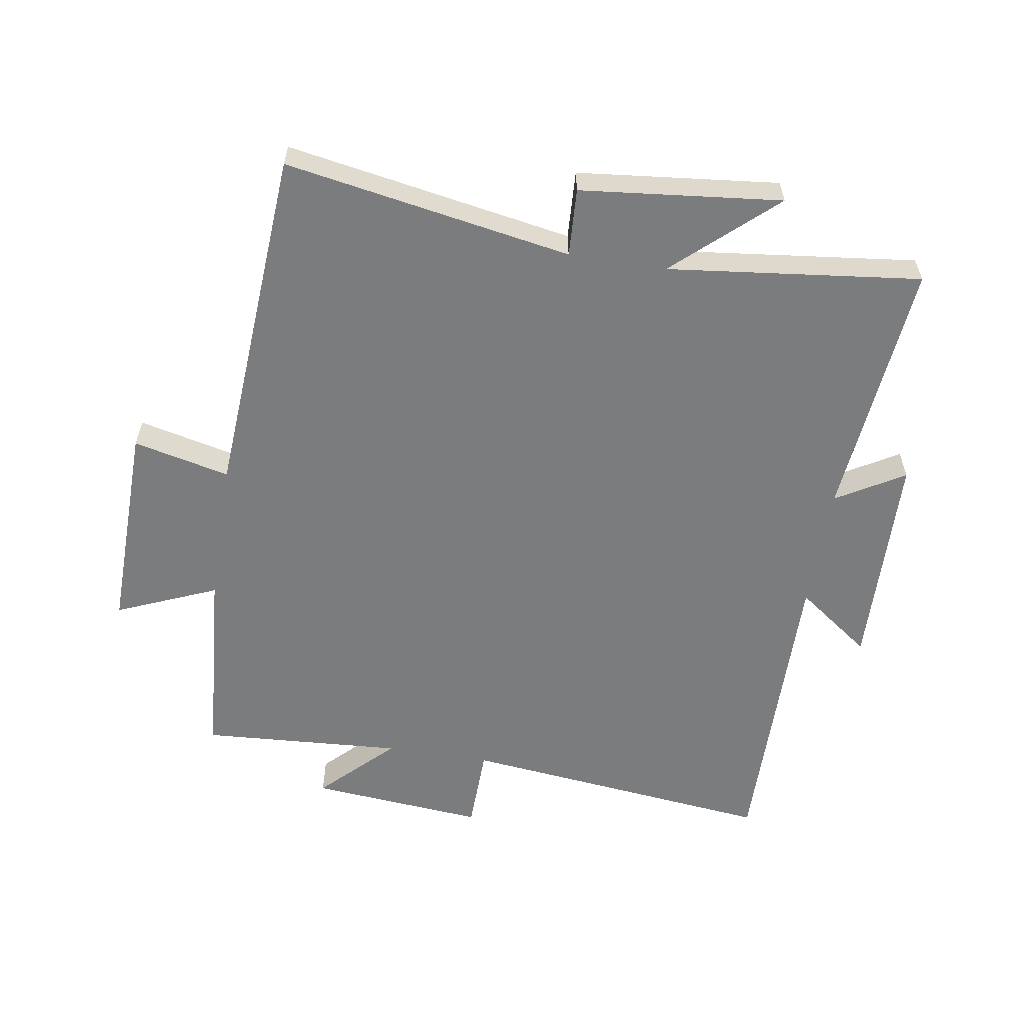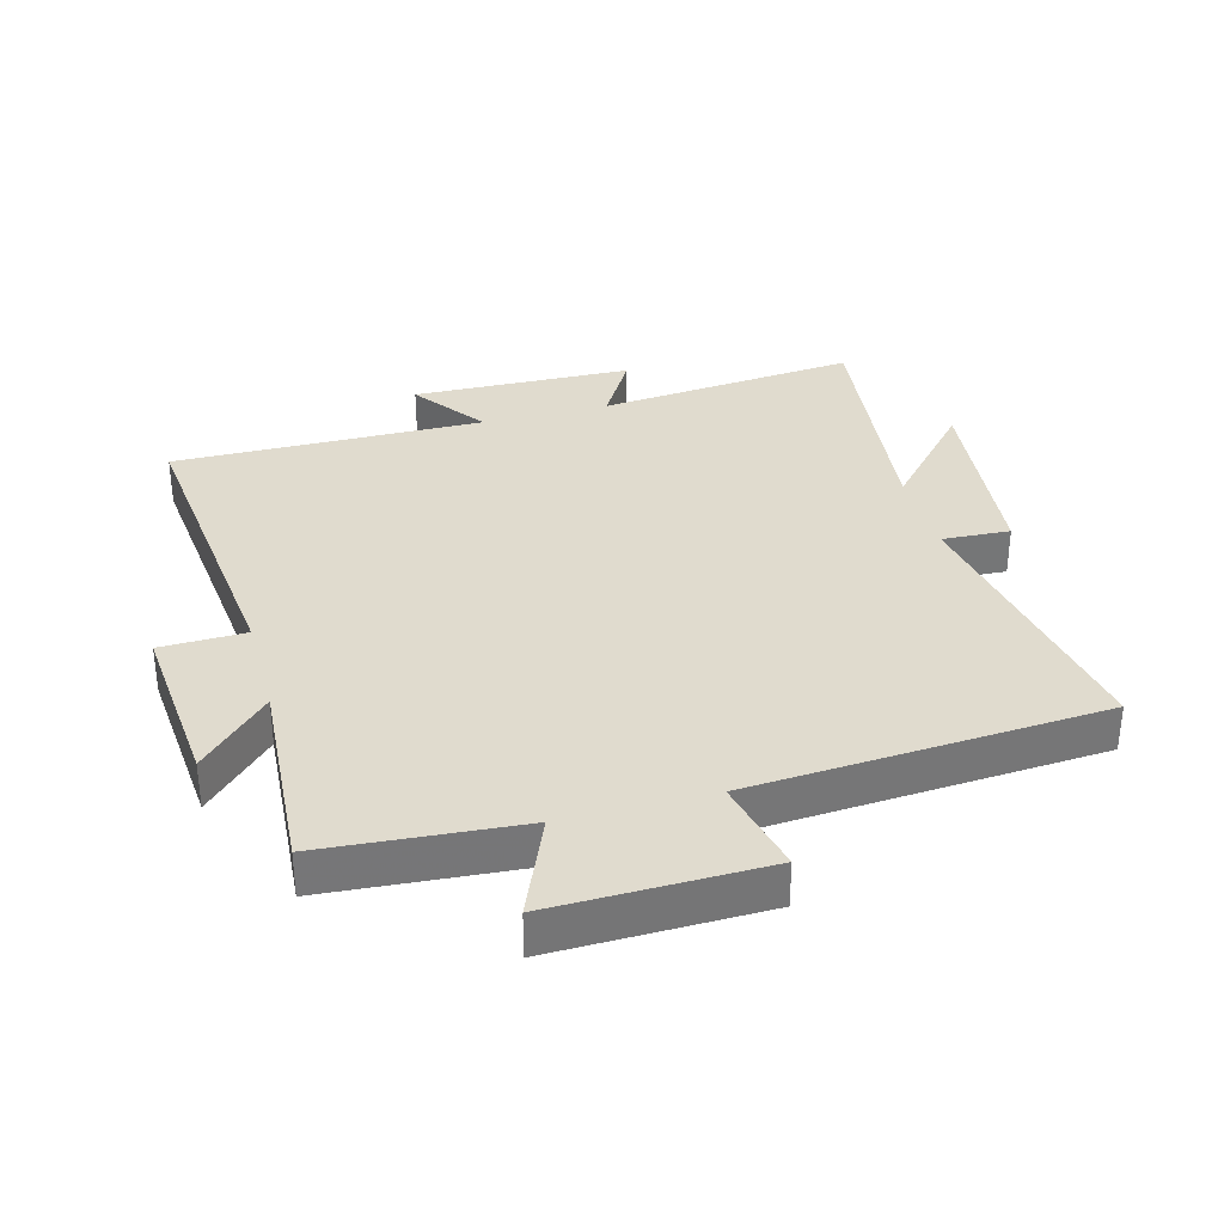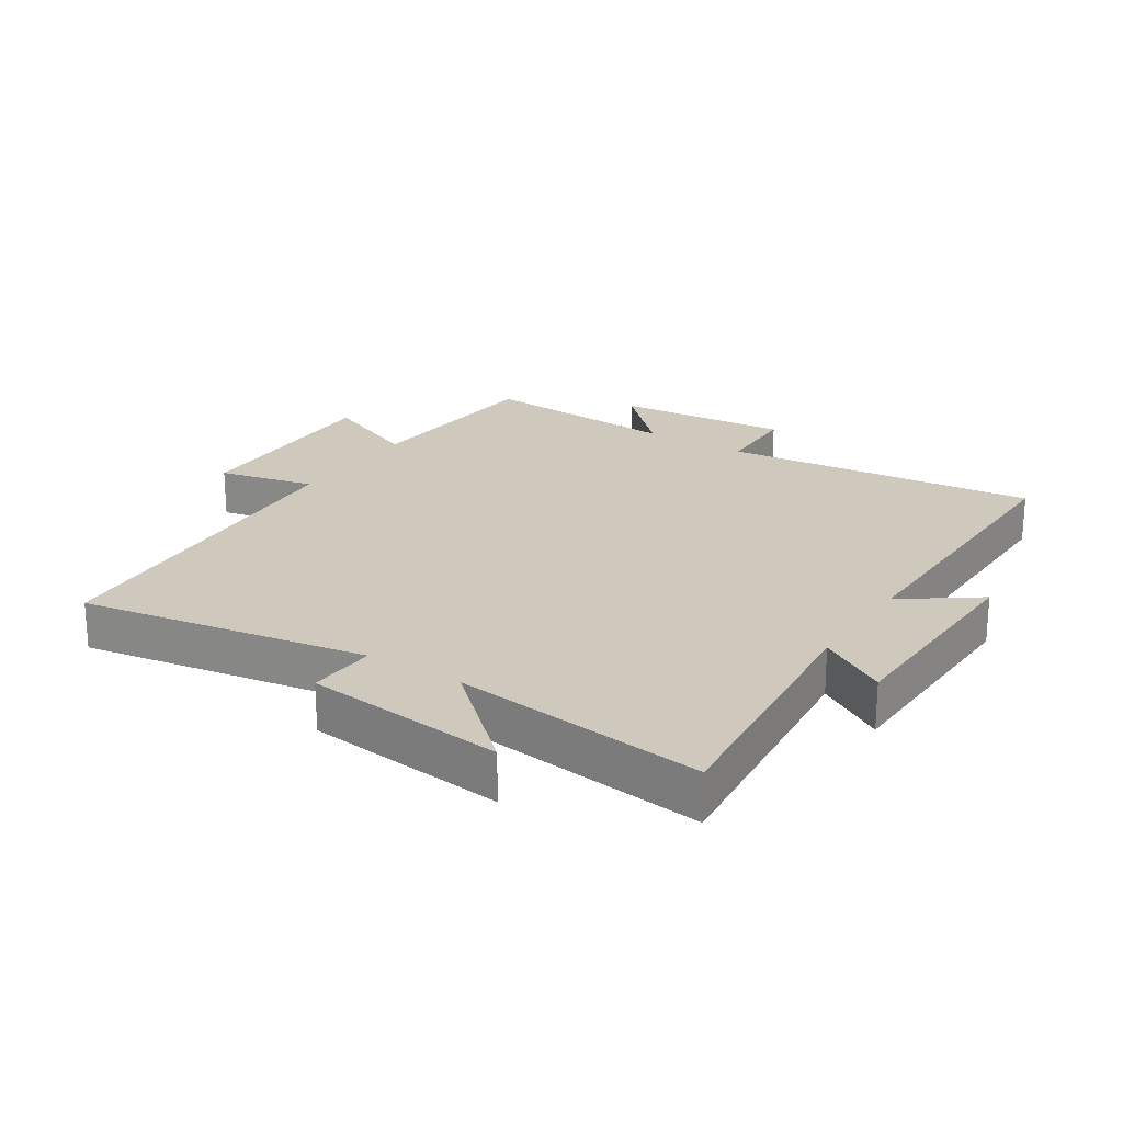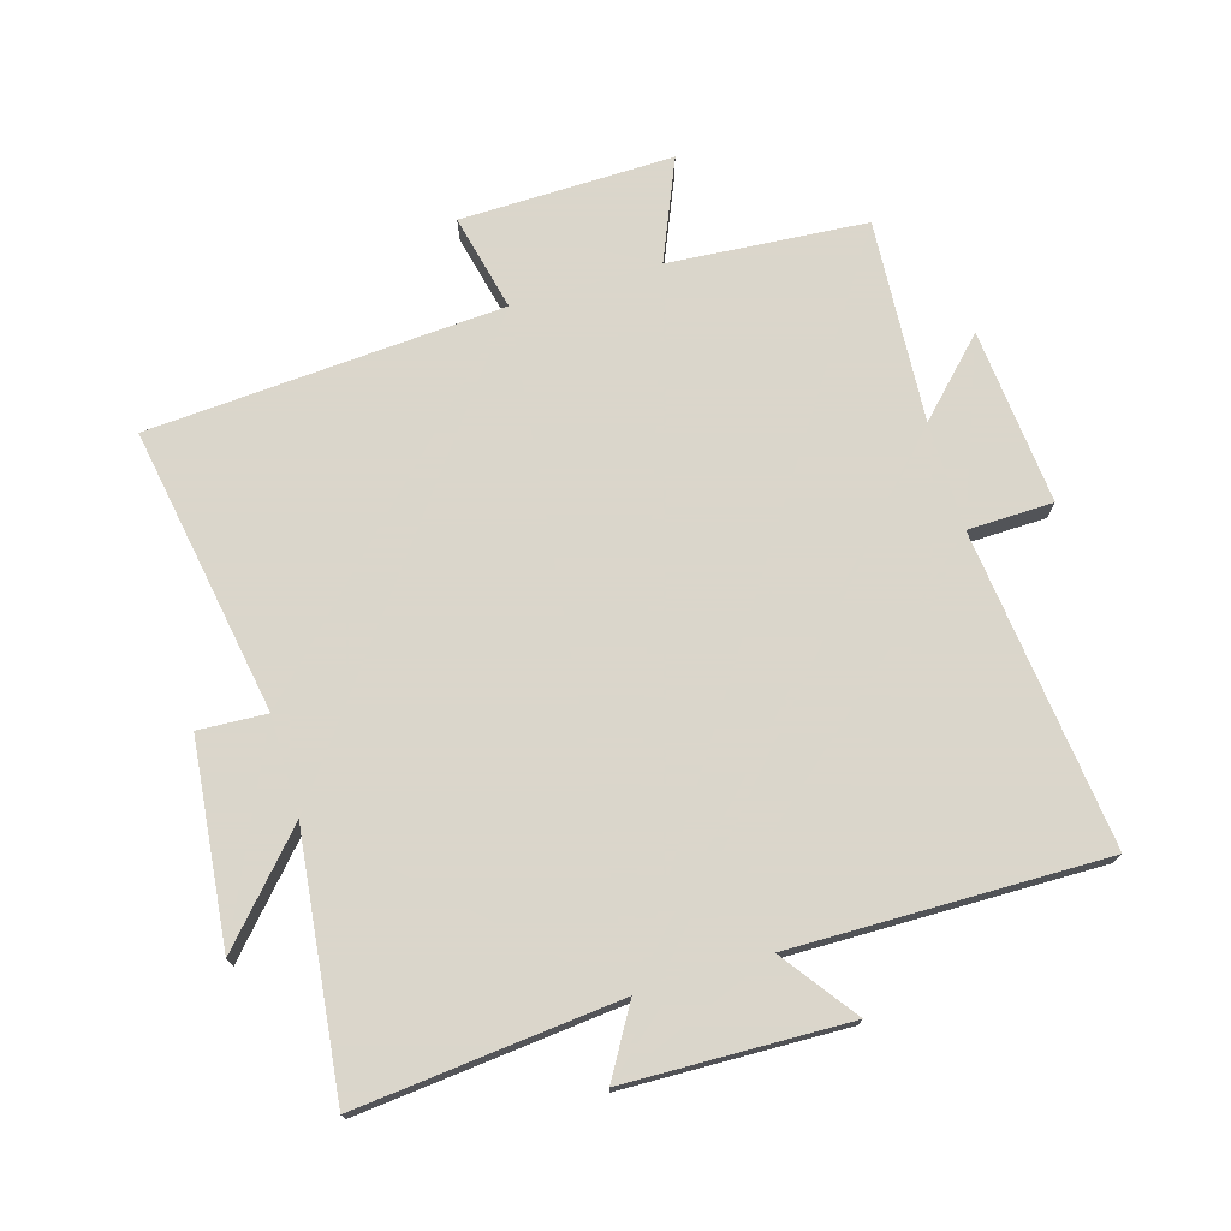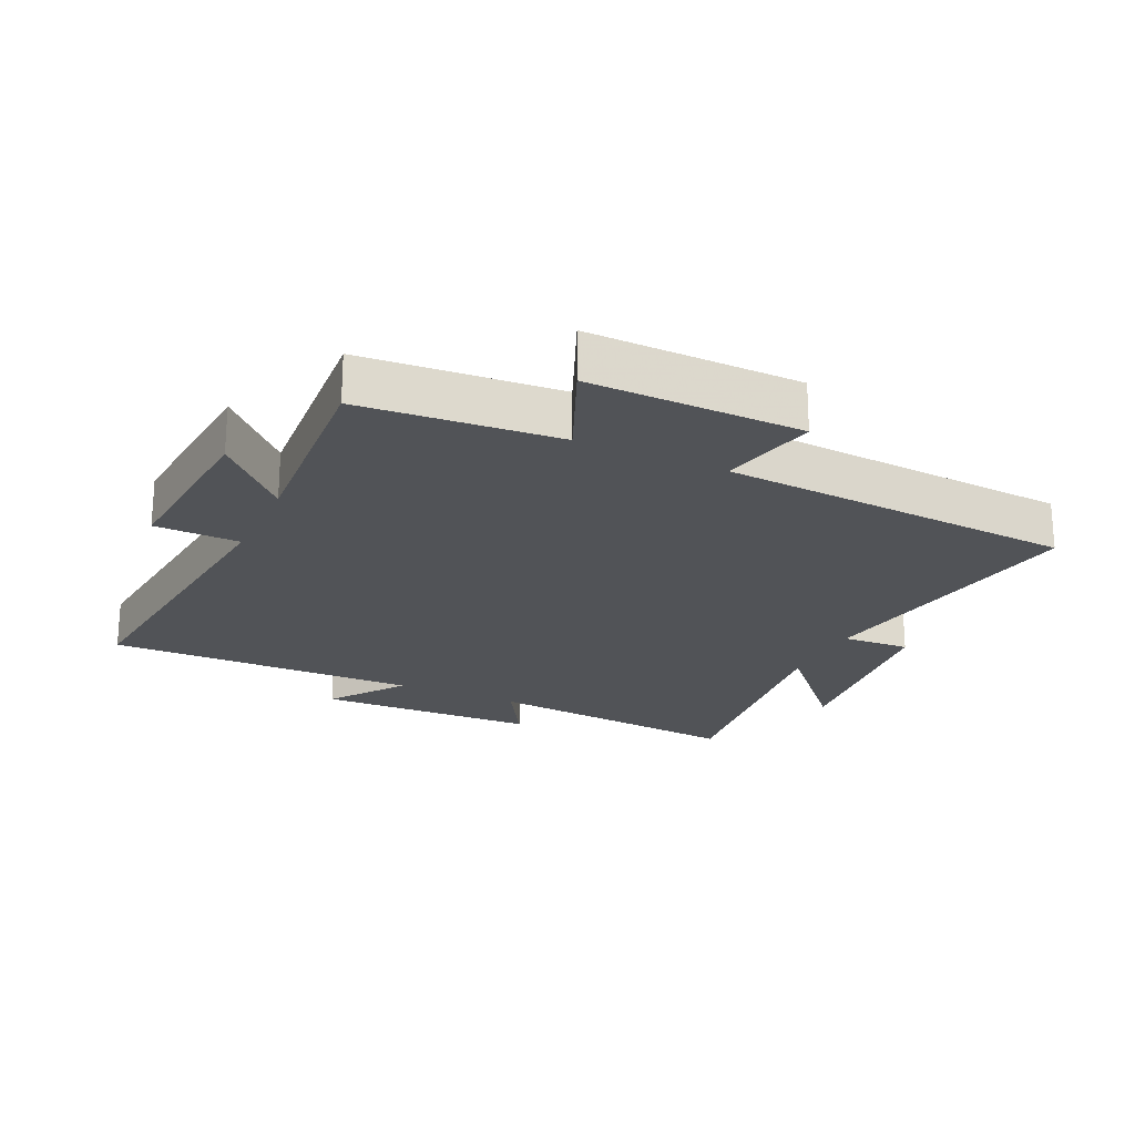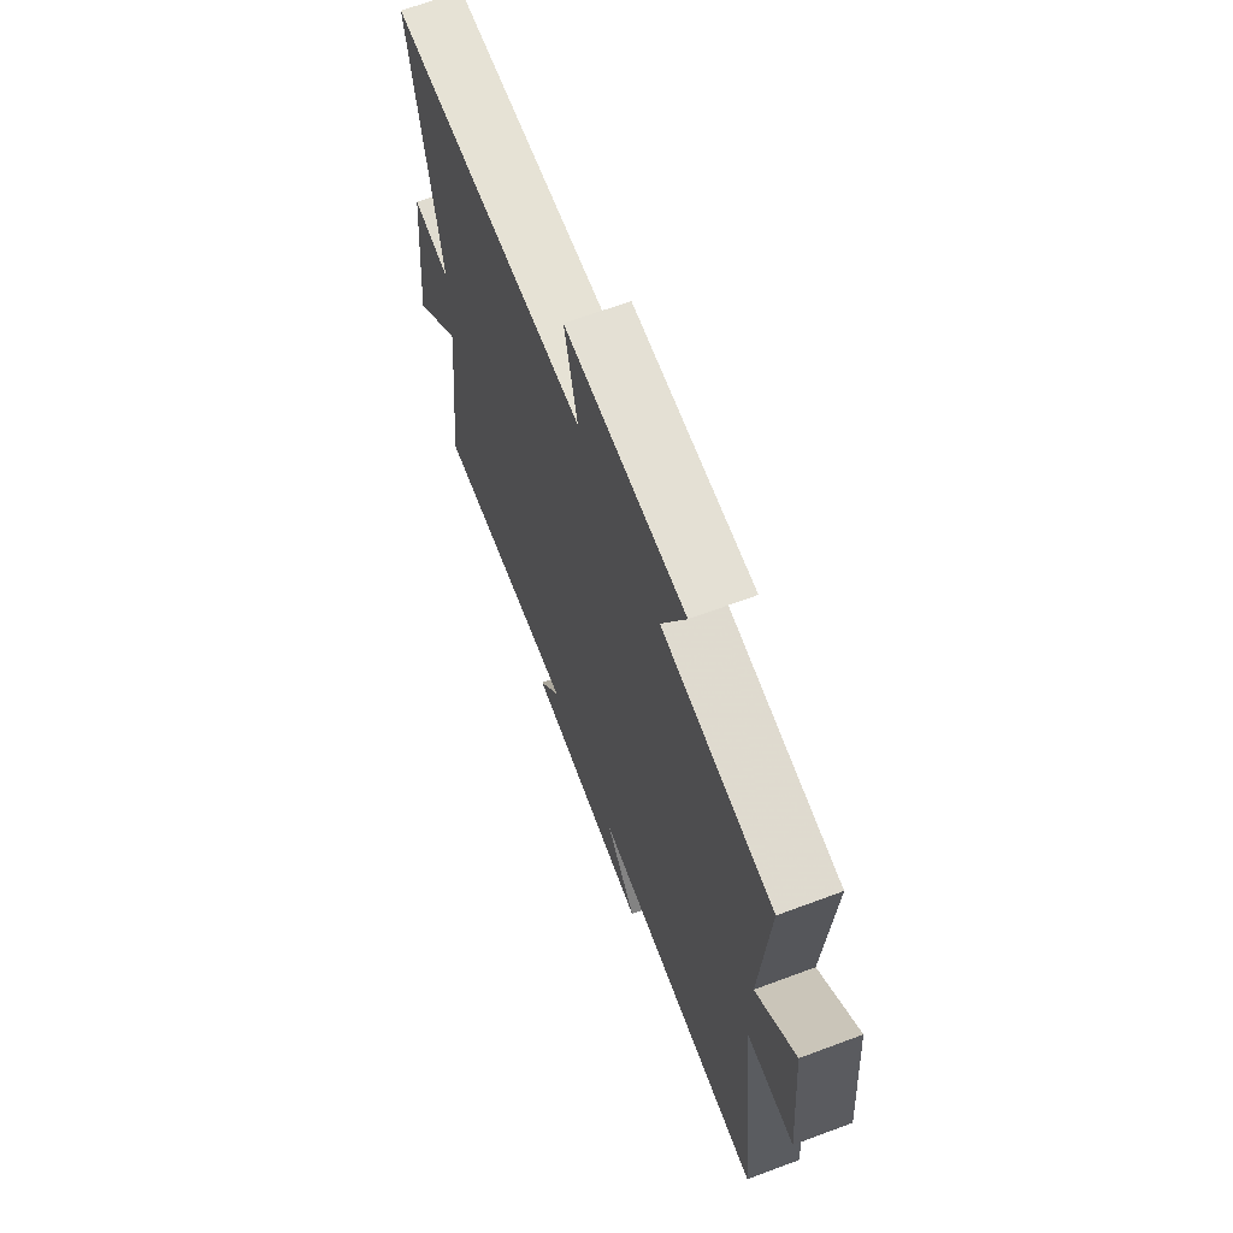
<metadata>
{"format":"obj","ext":"obj","renderer":"f3d","projection":"perspective","resolution":1024,"background":"white","views":[{"elev":-58.6,"azim":80.8,"up":"+Y"},{"elev":33.6,"azim":-15.2,"up":"+Y"},{"elev":22.4,"azim":123.0,"up":"+Y"},{"elev":73.7,"azim":163.4,"up":"+Y"},{"elev":-22.2,"azim":-24.8,"up":"+Y"},{"elev":66.8,"azim":-110.5,"up":"+Z"}]}
</metadata>
<code>
v 0.547 0.07 -0.54
v 0.136 0.07 -0.5
v 0.199 0.07 -0.607
v -0.149 0.07 -0.617
v -0.064 0.07 -0.5
v -0.554 0.07 -0.506
v -0.5 0.07 -0.01
v -0.634 0.07 -0.007
v -0.61 0.07 0.269
v -0.5 0.07 0.158
v -0.521 0.07 0.476
v -0.211 0.07 0.5
v -0.278 0.07 0.658
v 0.056 0.07 0.652
v 0.021 0.07 0.5
v 0.578 0.07 0.463
v 0.5 0.07 0.012
v 0.607 0.07 0.018
v 0.641 0.07 -0.298
v 0.5 0.07 -0.142
v 0.547 0 -0.54
v 0.136 0 -0.5
v 0.199 0 -0.607
v -0.149 0 -0.617
v -0.064 0 -0.5
v -0.554 0 -0.506
v -0.5 0 -0.01
v -0.634 0 -0.007
v -0.61 0 0.269
v -0.5 0 0.158
v -0.521 0 0.476
v -0.211 0 0.5
v -0.278 0 0.658
v 0.056 0 0.652
v 0.021 0 0.5
v 0.578 0 0.463
v 0.5 0 0.012
v 0.607 0 0.018
v 0.641 0 -0.298
v 0.5 0 -0.142
f 17 18 19 20
f 15 16 17
f 15 17 20
f 12 13 14 15
f 20 1 2
f 15 20 2
f 12 15 2
f 11 12 2
f 10 11 2
f 7 8 9 10
f 5 6 7
f 10 2 3
f 7 10 3
f 5 7 3
f 3 4 5
f 40 39 38 37
f 37 36 35
f 40 37 35
f 35 34 33 32
f 22 21 40
f 22 40 35
f 22 35 32
f 22 32 31
f 22 31 30
f 30 29 28 27
f 27 26 25
f 23 22 30
f 23 30 27
f 23 27 25
f 25 24 23
f 1 21 22 2
f 2 22 23 3
f 3 23 24 4
f 4 24 25 5
f 5 25 26 6
f 6 26 27 7
f 7 27 28 8
f 8 28 29 9
f 9 29 30 10
f 10 30 31 11
f 11 31 32 12
f 12 32 33 13
f 13 33 34 14
f 14 34 35 15
f 15 35 36 16
f 16 36 37 17
f 17 37 38 18
f 18 38 39 19
f 19 39 40 20
f 20 40 21 1

</code>
